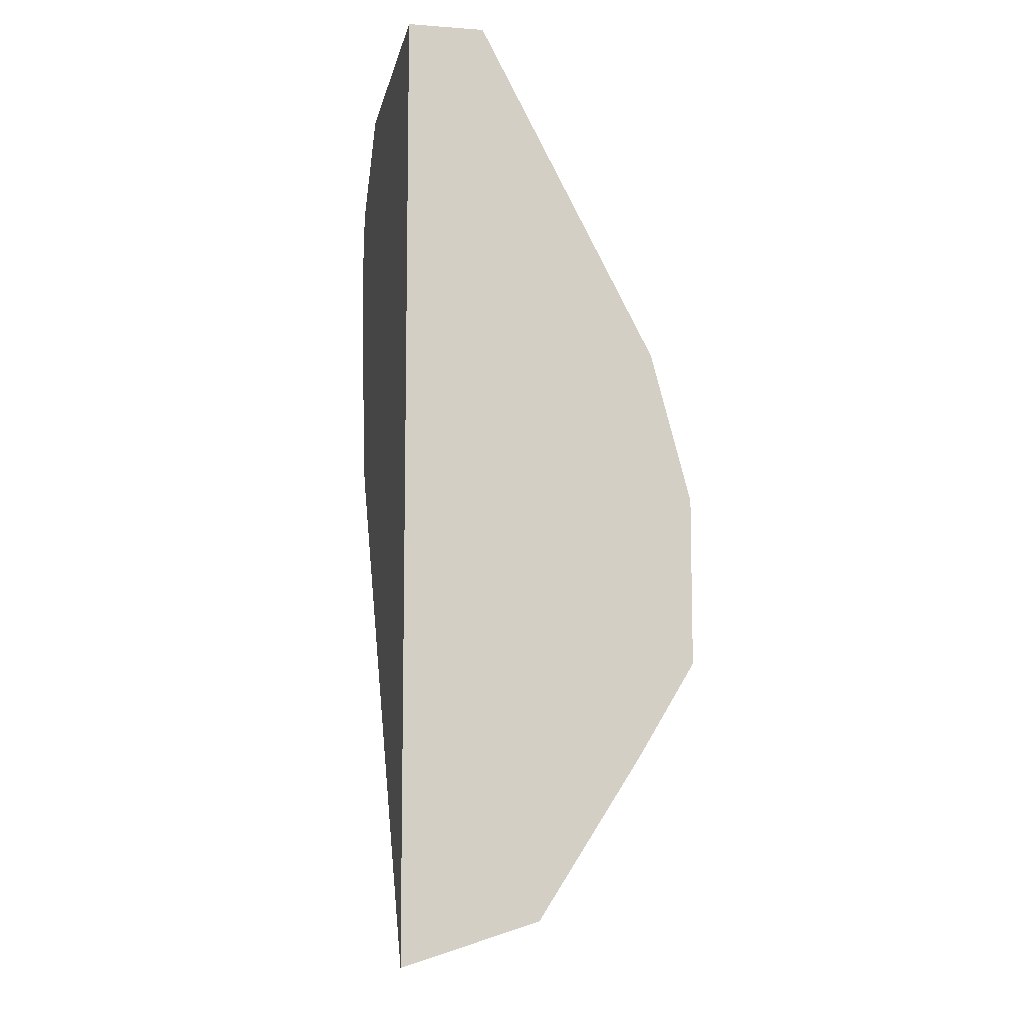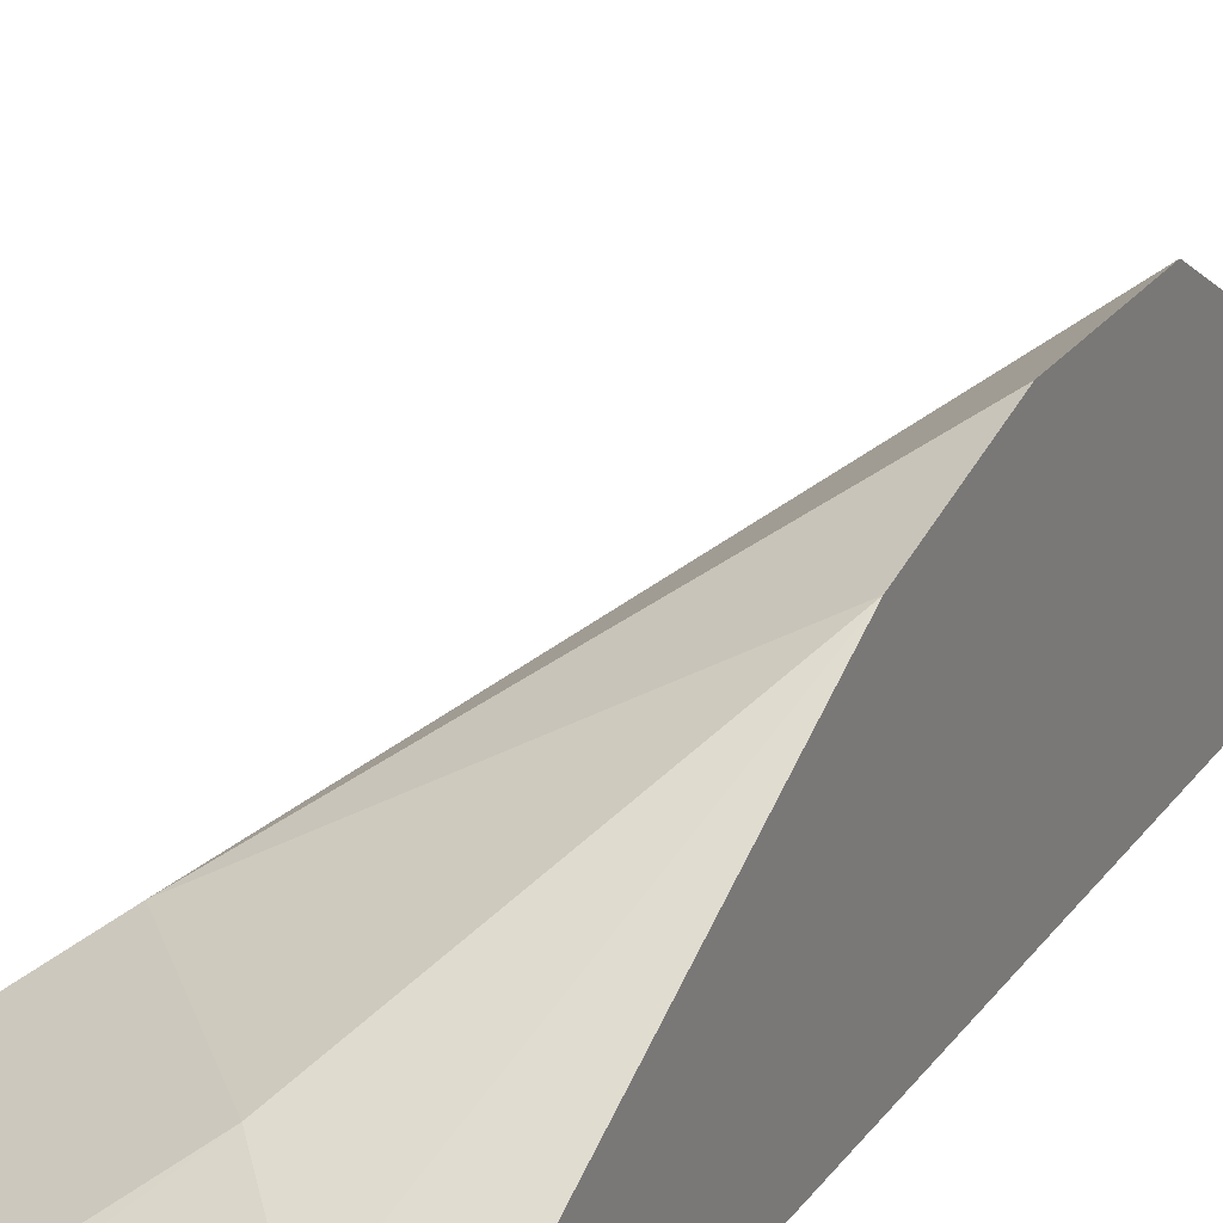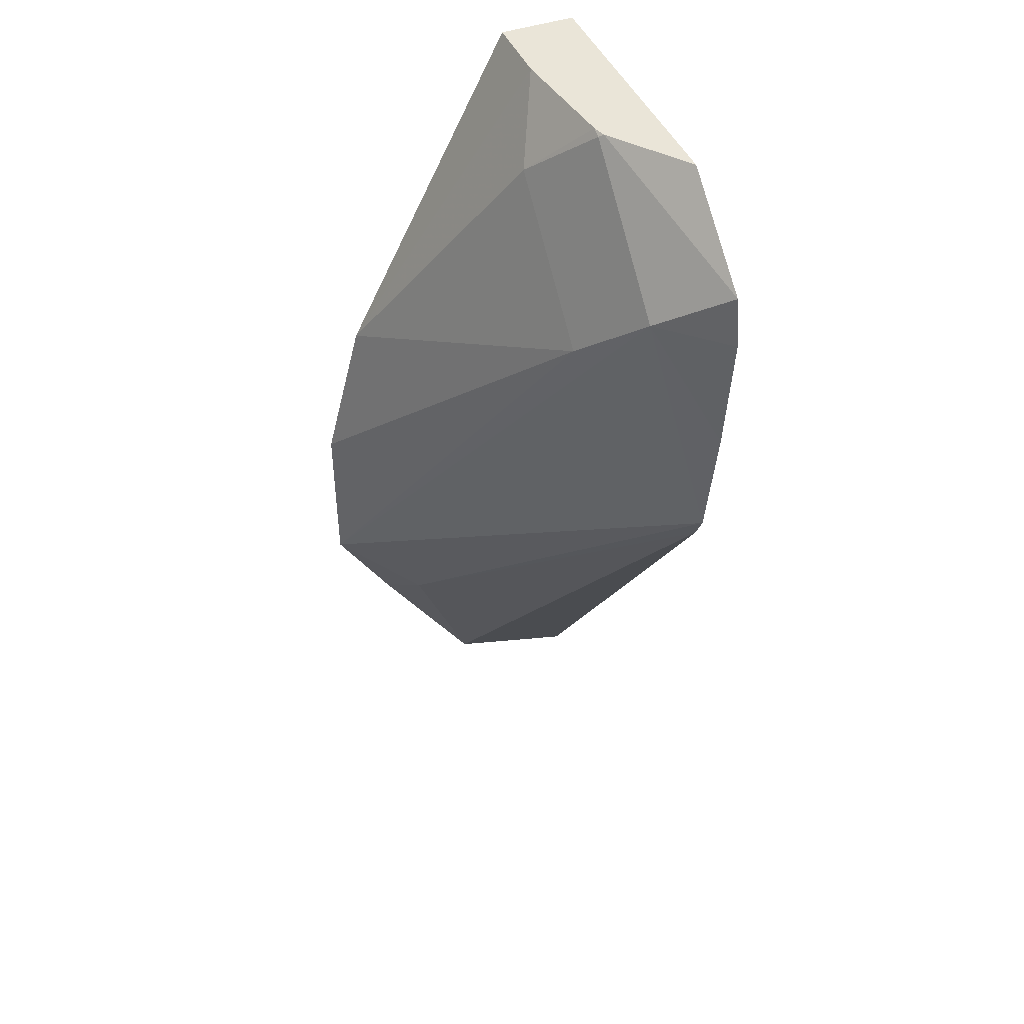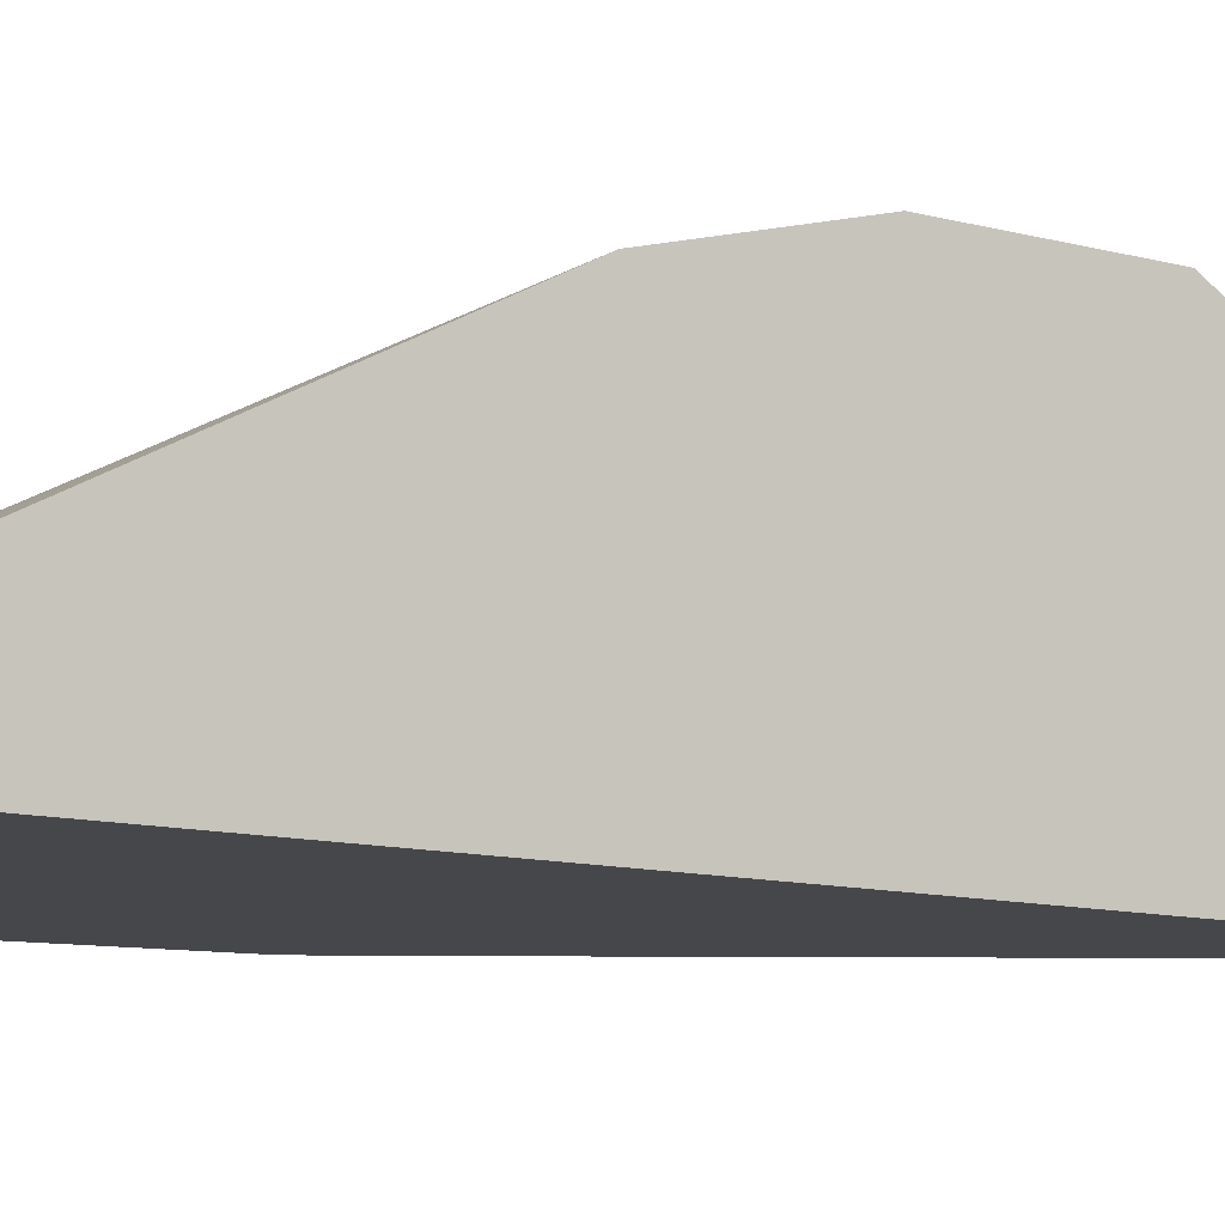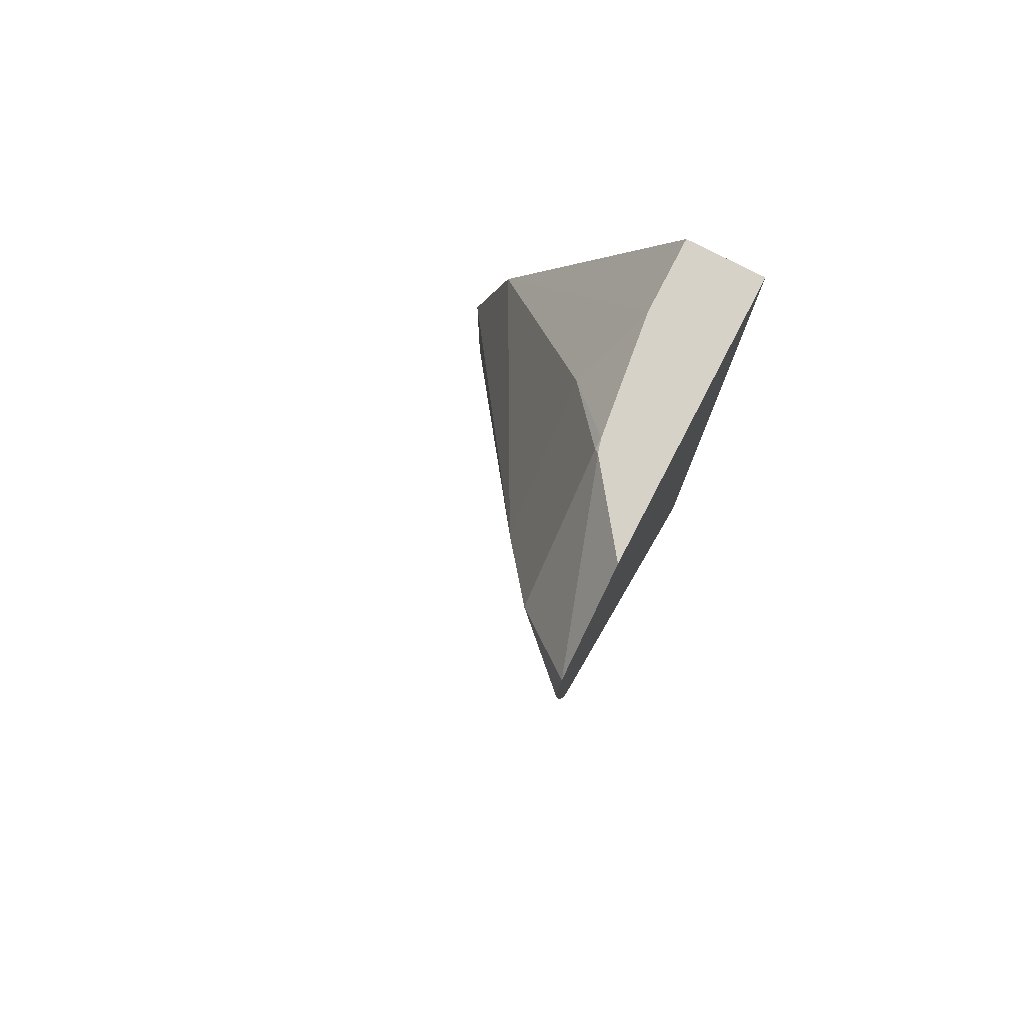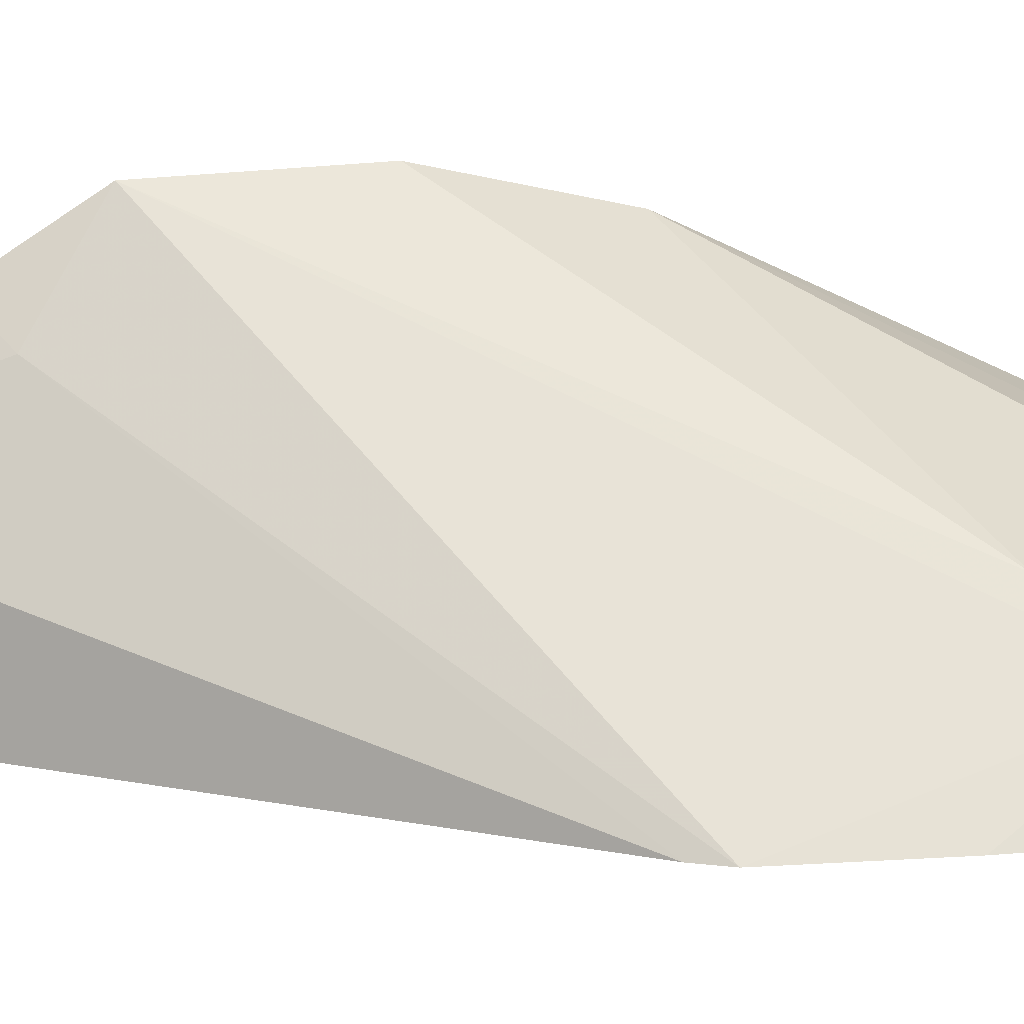
<metadata>
{"format":"obj","ext":"obj","renderer":"f3d","projection":"perspective","resolution":1024,"background":"white","views":[{"elev":-9.0,"azim":78.9,"up":"+Z"},{"elev":25.1,"azim":28.2,"up":"+Y"},{"elev":44.5,"azim":-112.2,"up":"+Z"},{"elev":-10.4,"azim":54.9,"up":"+Y"},{"elev":77.9,"azim":-62.6,"up":"+Z"},{"elev":20.5,"azim":-104.8,"up":"+Y"}]}
</metadata>
<code>
v 0.08976 0.1439 0.1294
v 0.09086 0.1439 0.1356
v 0.09705 0.1516 0.1294
v 0.09131 0.1439 0.1132
v 0.1032 0.1439 0.146
v 0.1128 0.1511 0.146
v 0.1213 0.1577 0.1375
v 0.1051 0.1577 0.1213
v 0.1387 0.1803 0.0647
v 0.0937 0.1439 0.09704
v 0.1132 0.1516 0.1456
v 0.1387 0.1439 0.146
v 0.1145 0.1516 0.146
v 0.1387 0.1754 0.1039
v 0.1294 0.1534 0.146
v 0.1387 0.1803 0.08534
v 0.1387 0.1733 0.05312
v 0.1334 0.1698 0.05661
v 0.09538 0.1439 0.0937
v 0.1387 0.1534 0.146
v 0.1387 0.1439 0.02826
v 0.1387 0.1607 0.03344
f 7 13 15
f 7 11 13
f 7 15 14
f 8 14 16
f 8 16 9
f 9 17 18
f 9 18 10
f 9 16 14
f 14 15 20
f 9 20 12
f 9 21 22
f 9 22 17
f 10 18 19
f 17 22 18
f 18 22 19
f 19 22 21
f 7 14 8
f 9 14 20
f 6 13 11
f 9 12 21
f 5 15 13
f 5 13 6
f 1 2 3
f 1 3 4
f 1 4 10
f 1 10 19
f 1 19 21
f 1 12 5
f 1 5 2
f 2 5 6
f 1 21 12
f 3 7 8
f 3 8 9
f 5 20 15
f 3 9 10
f 3 10 4
f 3 6 11
f 3 11 7
f 5 12 20
f 2 6 3

</code>
